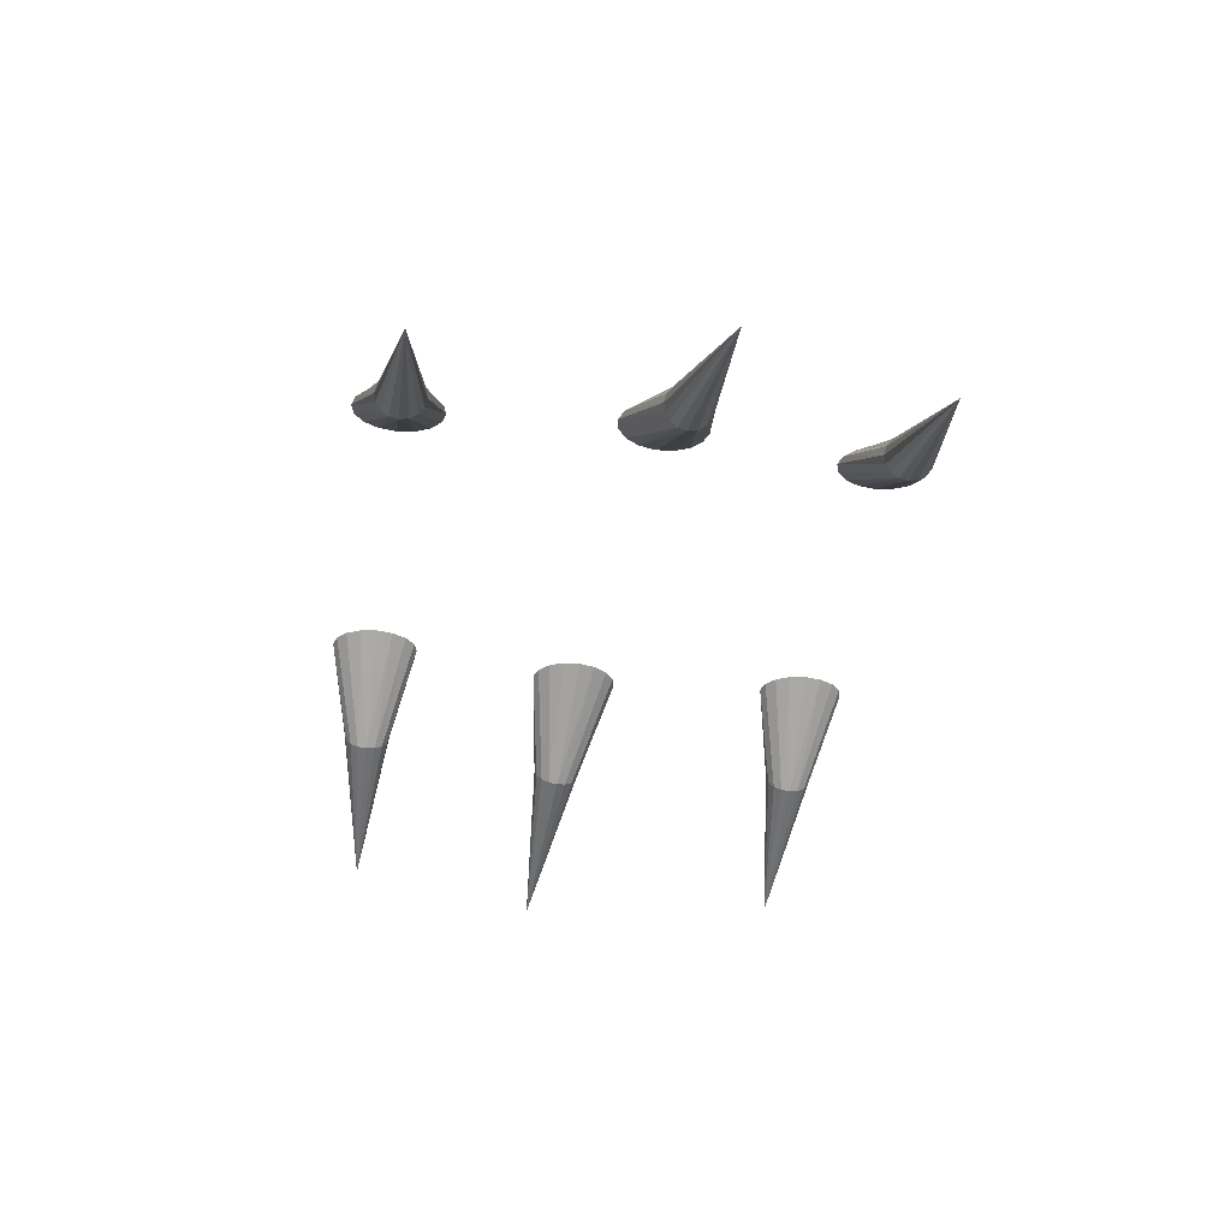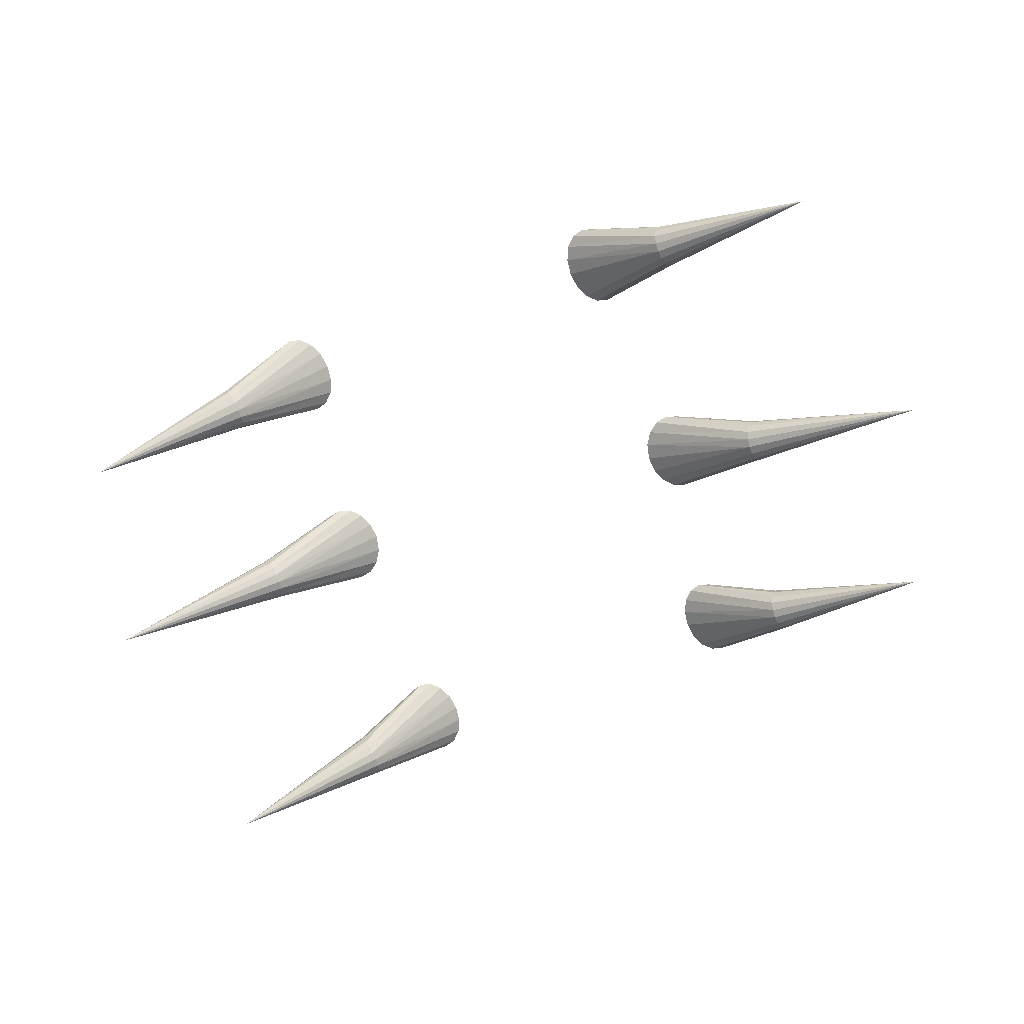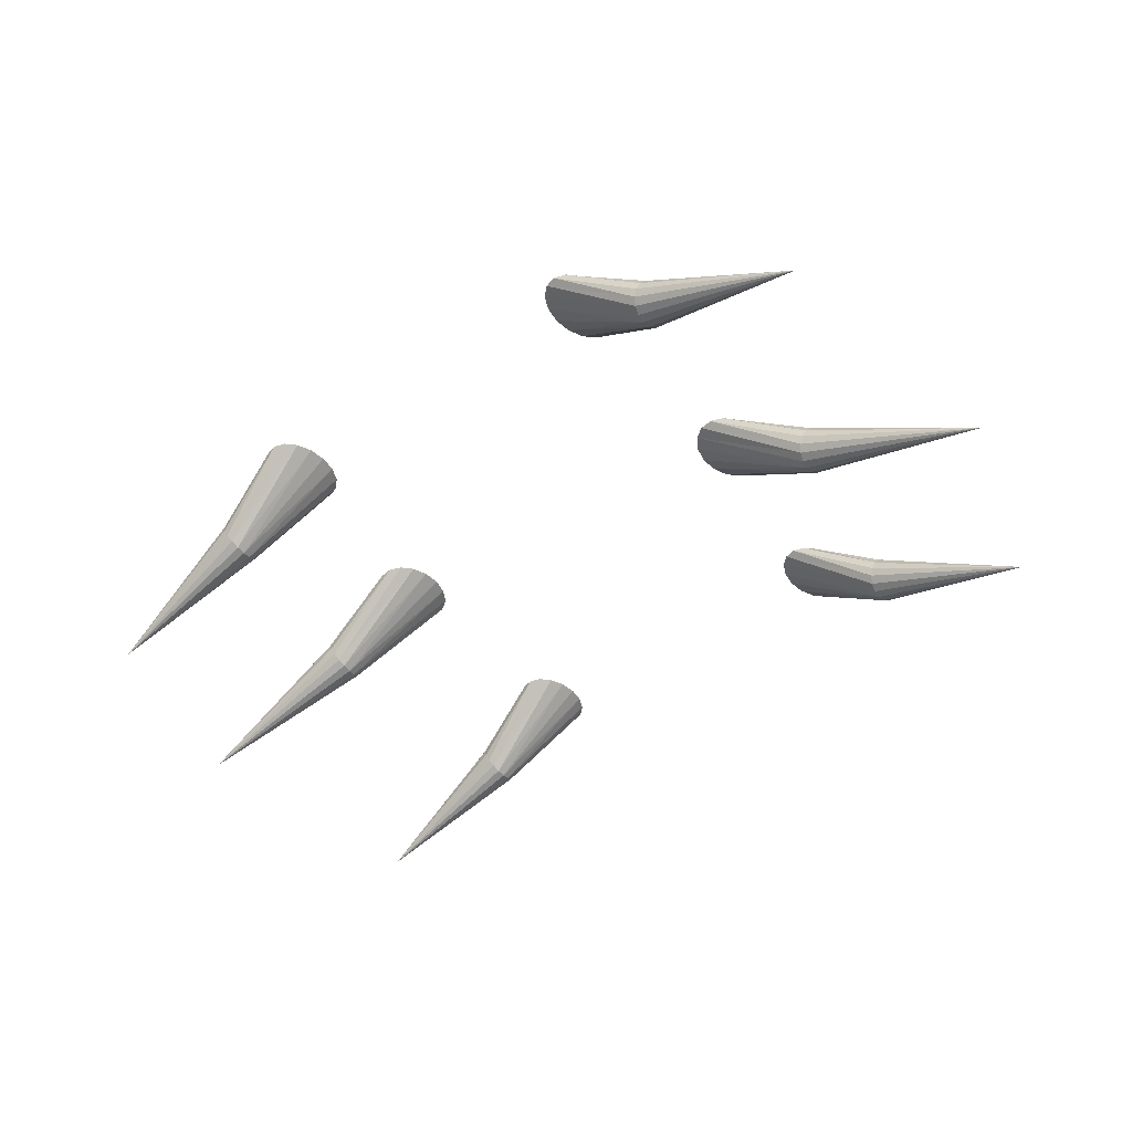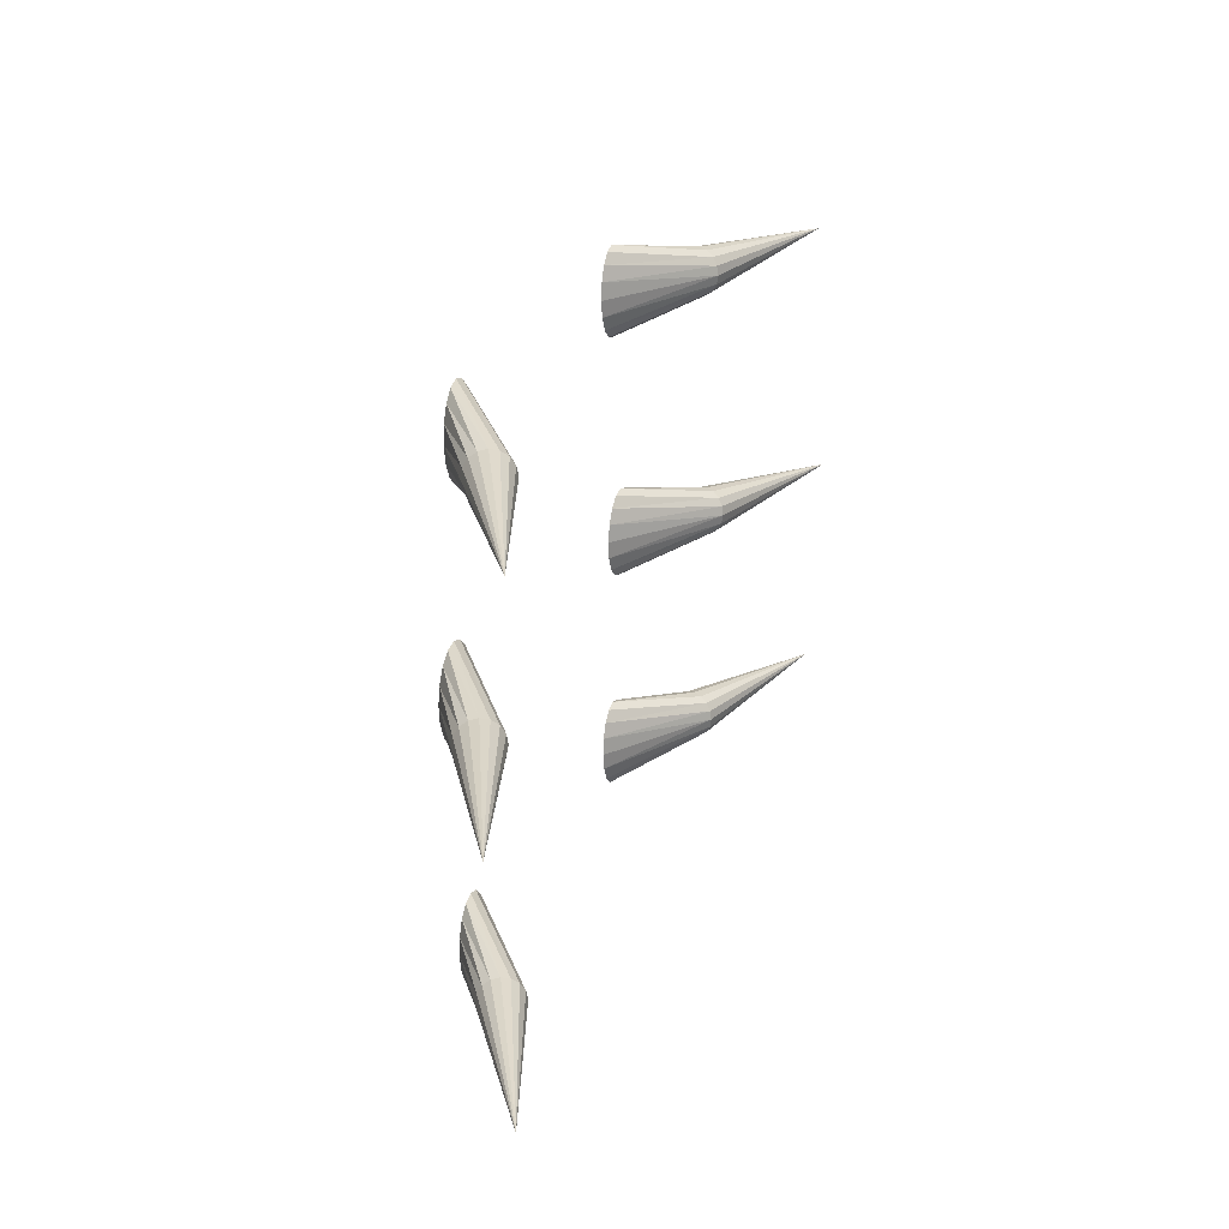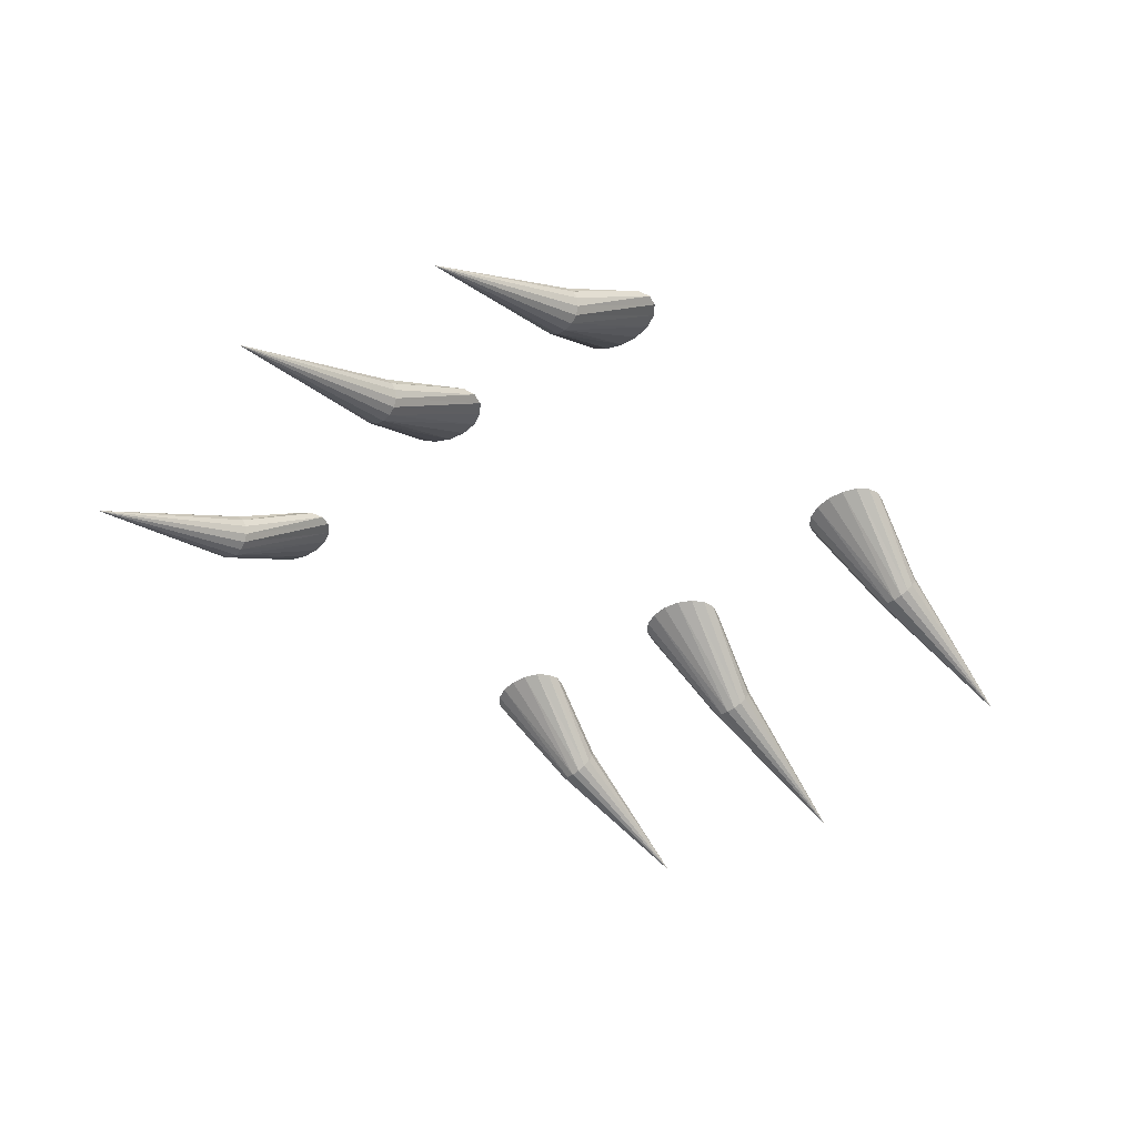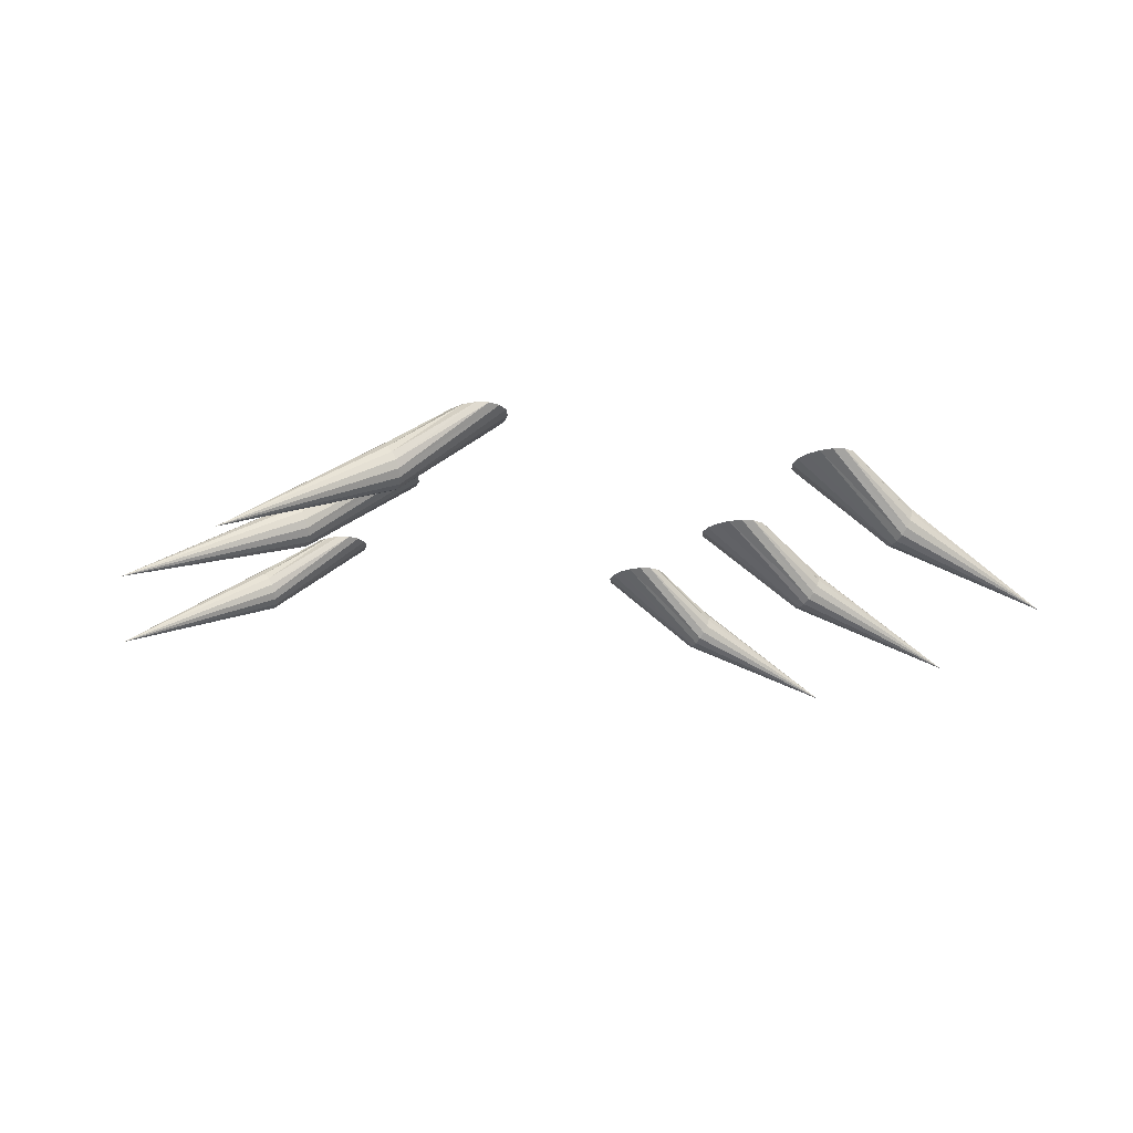
<metadata>
{"format":"obj","ext":"obj","renderer":"f3d","projection":"perspective","resolution":1024,"background":"white","views":[{"elev":-37.8,"azim":79.5,"up":"+Y"},{"elev":-74.7,"azim":-161.3,"up":"+Y"},{"elev":-44.2,"azim":-145.2,"up":"+Y"},{"elev":23.6,"azim":-70.9,"up":"+Z"},{"elev":-43.5,"azim":-48.8,"up":"+Y"},{"elev":-16.1,"azim":157.5,"up":"+Y"}]}
</metadata>
<code>
o Sphere.001
v 0.7216 -0.129 -0.3024
v 0.7245 -0.1246 -0.3279
v 0.7308 -0.112 -0.3494
v 0.7395 -0.09323 -0.3636
v 0.7494 -0.07105 -0.3683
v 0.7589 -0.04887 -0.3629
v 0.7666 -0.03007 -0.3481
v 0.7713 -0.0175 -0.3262
v 0.7723 -0.01309 -0.3005
v 0.7694 -0.0175 -0.275
v 0.7631 -0.03007 -0.2535
v 0.7543 -0.04887 -0.2393
v 0.7444 -0.07105 -0.2346
v 0.7349 -0.09323 -0.24
v 0.7272 -0.112 -0.2548
v 0.7226 -0.1246 -0.2767
v 1.193 -0.2805 -0.2765
v 0.4275 0.09747 -0.3134
v 0.4358 0.09747 -0.3612
v 0.4558 0.09748 -0.4012
v 0.4845 0.09748 -0.4274
v 0.5176 0.09749 -0.4357
v 0.5499 0.09749 -0.4249
v 0.5766 0.0975 -0.3967
v 0.5936 0.0975 -0.3553
v 0.5983 0.0975 -0.307
v 0.59 0.0975 -0.2592
v 0.57 0.0975 -0.2192
v 0.5413 0.09749 -0.193
v 0.5082 0.09749 -0.1847
v 0.4759 0.09748 -0.1955
v 0.4492 0.09748 -0.2237
v 0.4322 0.09747 -0.2651
v -0.7514 -0.129 -0.357
v -0.7542 -0.1246 -0.3315
v -0.7605 -0.112 -0.31
v -0.7693 -0.09323 -0.2958
v -0.7792 -0.07105 -0.2911
v -0.7887 -0.04887 -0.2966
v -0.7964 -0.03007 -0.3114
v -0.801 -0.0175 -0.3333
v -0.802 -0.01309 -0.3589
v -0.7991 -0.0175 -0.3844
v -0.7928 -0.03007 -0.4059
v -0.7841 -0.04887 -0.4201
v -0.7742 -0.07105 -0.4249
v -0.7647 -0.09323 -0.4194
v -0.757 -0.112 -0.4046
v -0.7523 -0.1246 -0.3827
v -1.223 -0.2805 -0.3829
v -0.4572 0.09747 -0.346
v -0.4655 0.09747 -0.2982
v -0.4856 0.09748 -0.2582
v -0.5143 0.09748 -0.232
v -0.5474 0.09749 -0.2237
v -0.5797 0.09749 -0.2345
v -0.6064 0.0975 -0.2627
v -0.6234 0.0975 -0.3041
v -0.6281 0.0975 -0.3524
v -0.6198 0.0975 -0.4002
v -0.5998 0.0975 -0.4402
v -0.571 0.09749 -0.4664
v -0.538 0.09749 -0.4747
v -0.5056 0.09748 -0.4639
v -0.4789 0.09748 -0.4357
v -0.4619 0.09747 -0.3943
f 2 3 17
f 7 8 17
f 12 13 17
f 5 6 17
f 10 11 17
f 15 16 17
f 3 4 17
f 8 9 17
f 1 2 17
f 13 14 17
f 6 7 17
f 11 12 17
f 16 1 17
f 4 5 17
f 9 10 17
f 14 15 17
f 4 22 5
f 13 29 30
f 5 23 6
f 14 30 31
f 6 24 7
f 15 31 32
f 7 25 8
f 16 32 33
f 8 26 9
f 1 19 2
f 1 33 18
f 10 26 27
f 2 20 3
f 11 27 28
f 3 21 4
f 12 28 29
f 35 36 50
f 40 41 50
f 45 46 50
f 38 39 50
f 43 44 50
f 48 49 50
f 36 37 50
f 41 42 50
f 34 35 50
f 46 47 50
f 39 40 50
f 44 45 50
f 49 34 50
f 37 38 50
f 42 43 50
f 47 48 50
f 37 55 38
f 46 62 63
f 38 56 39
f 47 63 64
f 39 57 40
f 48 64 65
f 40 58 41
f 49 65 66
f 41 59 42
f 34 52 35
f 34 66 51
f 43 59 60
f 35 53 36
f 44 60 61
f 36 54 37
f 45 61 62
f 4 21 22
f 13 12 29
f 5 22 23
f 14 13 30
f 6 23 24
f 15 14 31
f 7 24 25
f 16 15 32
f 8 25 26
f 1 18 19
f 1 16 33
f 10 9 26
f 2 19 20
f 11 10 27
f 3 20 21
f 12 11 28
f 37 54 55
f 46 45 62
f 38 55 56
f 47 46 63
f 39 56 57
f 48 47 64
f 40 57 58
f 49 48 65
f 41 58 59
f 34 51 52
f 34 49 66
f 43 42 59
f 35 52 53
f 44 43 60
f 36 53 54
f 45 44 61
o Sphere.002
v 0.8026 -0.129 0.2978
v 0.8038 -0.1246 0.2722
v 0.8091 -0.112 0.2502
v 0.8177 -0.09323 0.2354
v 0.8284 -0.07105 0.2299
v 0.8394 -0.04887 0.2346
v 0.8491 -0.03007 0.2487
v 0.8561 -0.0175 0.2702
v 0.8592 -0.01309 0.2957
v 0.858 -0.0175 0.3214
v 0.8527 -0.03007 0.3433
v 0.844 -0.04887 0.3582
v 0.8334 -0.07105 0.3637
v 0.8224 -0.09323 0.359
v 0.8126 -0.112 0.3448
v 0.8057 -0.1246 0.3234
v 1.33 -0.2805 0.2863
v 0.4738 0.09747 0.3102
v 0.4793 0.09747 0.2619
v 0.4984 0.09748 0.2204
v 0.5284 0.09748 0.192
v 0.5646 0.09749 0.1811
v 0.6015 0.09749 0.1893
v 0.6335 0.0975 0.2153
v 0.6557 0.0975 0.2552
v 0.6648 0.0975 0.303
v 0.6593 0.0975 0.3513
v 0.6402 0.0975 0.3928
v 0.6102 0.09749 0.4212
v 0.574 0.09749 0.4321
v 0.5371 0.09748 0.4239
v 0.5051 0.09748 0.3979
v 0.4828 0.09747 0.3579
v -0.8439 -0.129 0.36
v -0.8451 -0.1246 0.3857
v -0.8504 -0.112 0.4076
v -0.8591 -0.09323 0.4224
v -0.8697 -0.07105 0.4279
v -0.8807 -0.04887 0.4232
v -0.8905 -0.03007 0.4091
v -0.8974 -0.0175 0.3876
v -0.9005 -0.01309 0.3621
v -0.8993 -0.0175 0.3364
v -0.894 -0.03007 0.3145
v -0.8854 -0.04887 0.2997
v -0.8747 -0.07105 0.2942
v -0.8637 -0.09323 0.2989
v -0.854 -0.112 0.313
v -0.847 -0.1246 0.3345
v -1.372 -0.2805 0.3715
v -0.5151 0.09747 0.3477
v -0.5206 0.09747 0.396
v -0.5397 0.09748 0.4375
v -0.5697 0.09748 0.4658
v -0.6059 0.09749 0.4768
v -0.6428 0.09749 0.4686
v -0.6748 0.0975 0.4425
v -0.6971 0.0975 0.4026
v -0.7061 0.0975 0.3548
v -0.7006 0.0975 0.3065
v -0.6815 0.0975 0.265
v -0.6515 0.09749 0.2367
v -0.6153 0.09749 0.2257
v -0.5784 0.09748 0.2339
v -0.5464 0.09748 0.26
v -0.5242 0.09747 0.2999
f 68 69 83
f 73 74 83
f 78 79 83
f 71 72 83
f 76 77 83
f 81 82 83
f 69 70 83
f 74 75 83
f 67 68 83
f 79 80 83
f 72 73 83
f 77 78 83
f 82 67 83
f 70 71 83
f 75 76 83
f 80 81 83
f 70 88 71
f 79 95 96
f 71 89 72
f 80 96 97
f 72 90 73
f 81 97 98
f 73 91 74
f 82 98 99
f 74 92 75
f 67 85 68
f 67 99 84
f 76 92 93
f 68 86 69
f 77 93 94
f 69 87 70
f 78 94 95
f 101 102 116
f 106 107 116
f 111 112 116
f 104 105 116
f 109 110 116
f 114 115 116
f 102 103 116
f 107 108 116
f 100 101 116
f 112 113 116
f 105 106 116
f 110 111 116
f 115 100 116
f 103 104 116
f 108 109 116
f 113 114 116
f 103 121 104
f 112 128 129
f 104 122 105
f 113 129 130
f 105 123 106
f 114 130 131
f 106 124 107
f 115 131 132
f 107 125 108
f 100 118 101
f 100 132 117
f 109 125 126
f 101 119 102
f 110 126 127
f 102 120 103
f 111 127 128
f 70 87 88
f 79 78 95
f 71 88 89
f 80 79 96
f 72 89 90
f 81 80 97
f 73 90 91
f 82 81 98
f 74 91 92
f 67 84 85
f 67 82 99
f 76 75 92
f 68 85 86
f 77 76 93
f 69 86 87
f 78 77 94
f 103 120 121
f 112 111 128
f 104 121 122
f 113 112 129
f 105 122 123
f 114 113 130
f 106 123 124
f 115 114 131
f 107 124 125
f 100 117 118
f 100 115 132
f 109 108 125
f 101 118 119
f 110 109 126
f 102 119 120
f 111 110 127
o Sphere.003
v 0.7134 -0.129 1.014
v 0.7163 -0.1246 0.9886
v 0.7226 -0.112 0.9671
v 0.7313 -0.09323 0.9529
v 0.7412 -0.07105 0.9482
v 0.7506 -0.04887 0.9536
v 0.7583 -0.03007 0.9684
v 0.763 -0.0175 0.9903
v 0.7639 -0.01309 1.016
v 0.761 -0.0175 1.042
v 0.7548 -0.03007 1.063
v 0.746 -0.04887 1.077
v 0.7362 -0.07105 1.082
v 0.7267 -0.09323 1.076
v 0.719 -0.112 1.062
v 0.7144 -0.1246 1.04
v 1.183 -0.2805 1.04
v 0.4202 0.09747 1.003
v 0.4285 0.09747 0.9553
v 0.4485 0.09748 0.9153
v 0.4772 0.09748 0.8891
v 0.5101 0.09749 0.8808
v 0.5423 0.09749 0.8916
v 0.569 0.0975 0.9198
v 0.5859 0.0975 0.9612
v 0.5906 0.0975 1.01
v 0.5823 0.0975 1.057
v 0.5623 0.0975 1.097
v 0.5337 0.09749 1.123
v 0.5007 0.09749 1.132
v 0.4685 0.09748 1.121
v 0.4419 0.09748 1.093
v 0.4249 0.09747 1.051
v -0.7547 -0.129 0.9596
v -0.7576 -0.1246 0.9852
v -0.7639 -0.112 1.007
v -0.7726 -0.09323 1.021
v -0.7825 -0.07105 1.026
v -0.792 -0.04887 1.02
v -0.7996 -0.03007 1.005
v -0.8043 -0.0175 0.9834
v -0.8052 -0.01309 0.9578
v -0.8024 -0.0175 0.9322
v -0.7961 -0.03007 0.9107
v -0.7873 -0.04887 0.8965
v -0.7775 -0.07105 0.8918
v -0.768 -0.09323 0.8973
v -0.7604 -0.112 0.9121
v -0.7557 -0.1246 0.934
v -1.225 -0.2805 0.9338
v -0.4616 0.09747 0.9706
v -0.4698 0.09747 1.018
v -0.4898 0.09748 1.058
v -0.5185 0.09748 1.085
v -0.5514 0.09749 1.093
v -0.5837 0.09749 1.082
v -0.6103 0.0975 1.054
v -0.6272 0.0975 1.013
v -0.6319 0.0975 0.9642
v -0.6236 0.0975 0.9165
v -0.6036 0.0975 0.8764
v -0.575 0.09749 0.8503
v -0.542 0.09749 0.8419
v -0.5098 0.09748 0.8527
v -0.4832 0.09748 0.8809
v -0.4662 0.09747 0.9223
f 134 135 149
f 139 140 149
f 144 145 149
f 137 138 149
f 142 143 149
f 147 148 149
f 135 136 149
f 140 141 149
f 133 134 149
f 145 146 149
f 138 139 149
f 143 144 149
f 148 133 149
f 136 137 149
f 141 142 149
f 146 147 149
f 136 154 137
f 145 161 162
f 137 155 138
f 146 162 163
f 138 156 139
f 147 163 164
f 139 157 140
f 148 164 165
f 140 158 141
f 133 151 134
f 133 165 150
f 142 158 159
f 134 152 135
f 143 159 160
f 135 153 136
f 144 160 161
f 167 168 182
f 172 173 182
f 177 178 182
f 170 171 182
f 175 176 182
f 180 181 182
f 168 169 182
f 173 174 182
f 166 167 182
f 178 179 182
f 171 172 182
f 176 177 182
f 181 166 182
f 169 170 182
f 174 175 182
f 179 180 182
f 169 187 170
f 178 194 195
f 170 188 171
f 179 195 196
f 171 189 172
f 180 196 197
f 172 190 173
f 181 197 198
f 173 191 174
f 166 184 167
f 166 198 183
f 175 191 192
f 167 185 168
f 176 192 193
f 168 186 169
f 177 193 194
f 136 153 154
f 145 144 161
f 137 154 155
f 146 145 162
f 138 155 156
f 147 146 163
f 139 156 157
f 148 147 164
f 140 157 158
f 133 150 151
f 133 148 165
f 142 141 158
f 134 151 152
f 143 142 159
f 135 152 153
f 144 143 160
f 169 186 187
f 178 177 194
f 170 187 188
f 179 178 195
f 171 188 189
f 180 179 196
f 172 189 190
f 181 180 197
f 173 190 191
f 166 183 184
f 166 181 198
f 175 174 191
f 167 184 185
f 176 175 192
f 168 185 186
f 177 176 193

</code>
